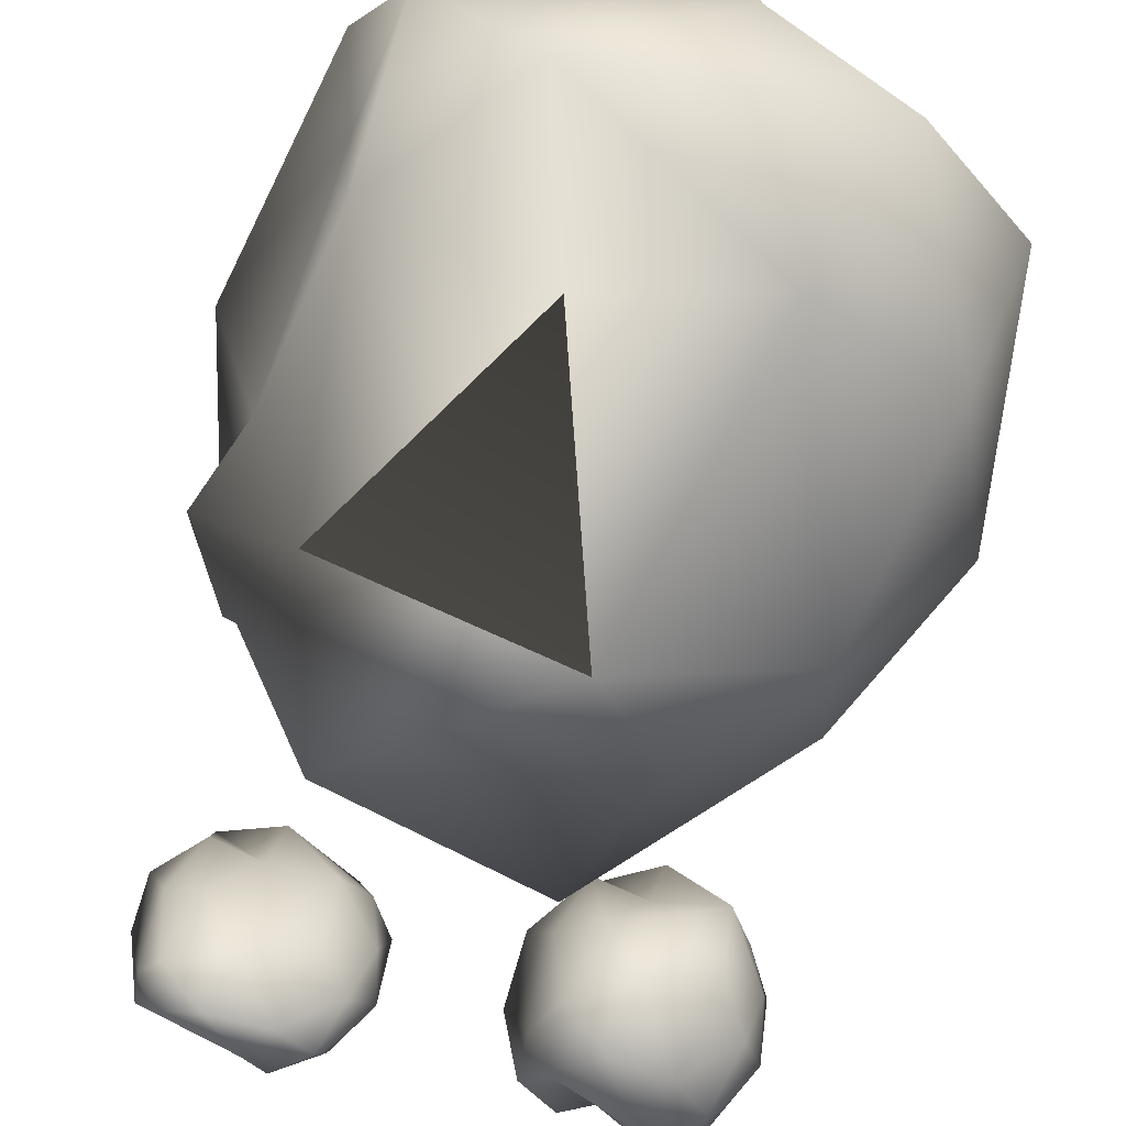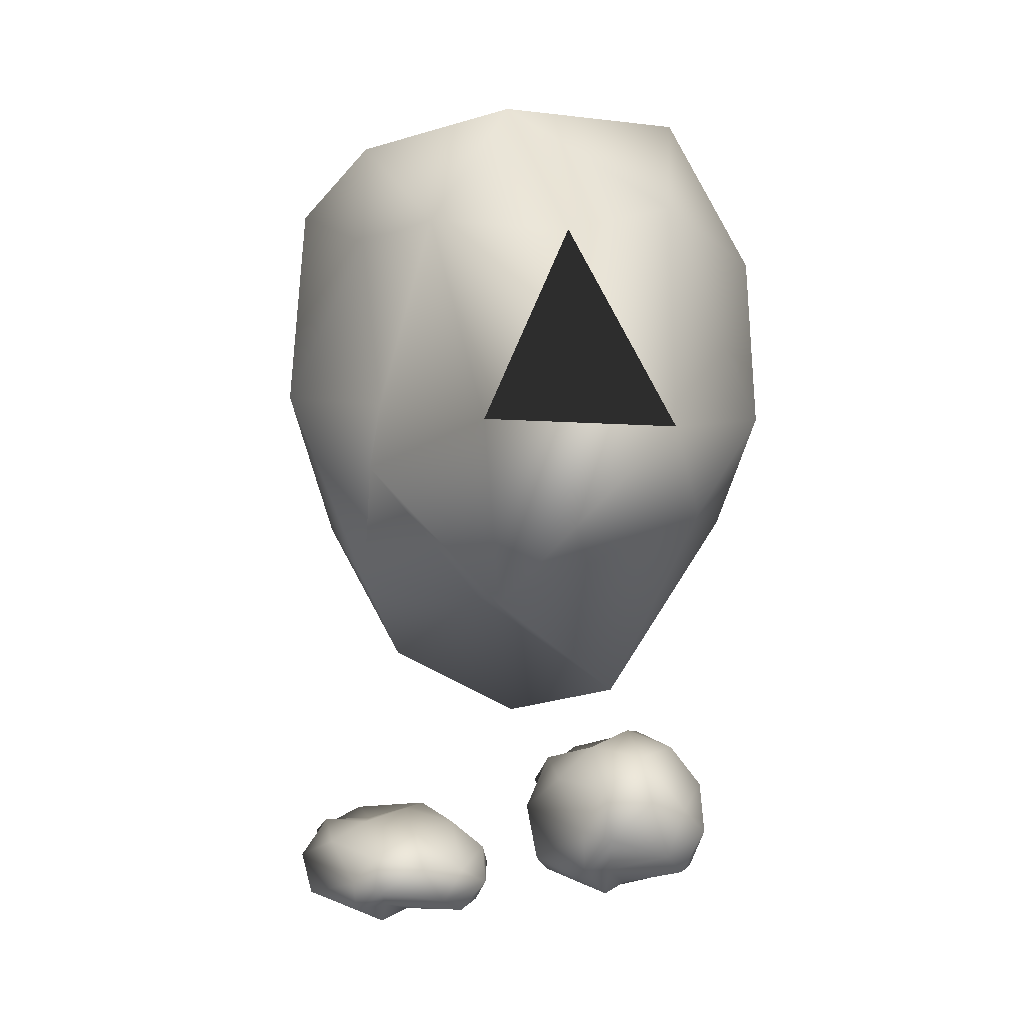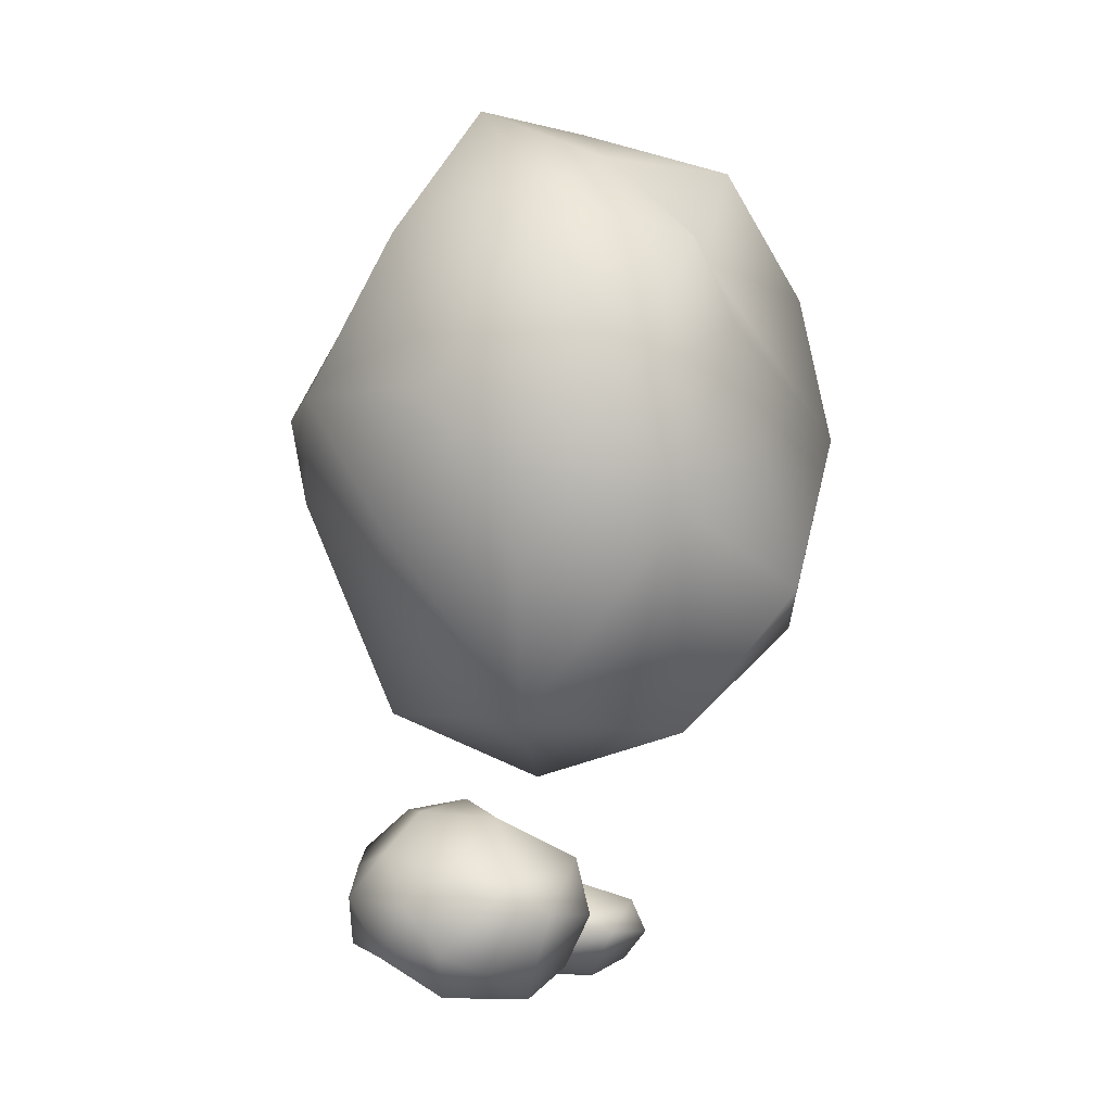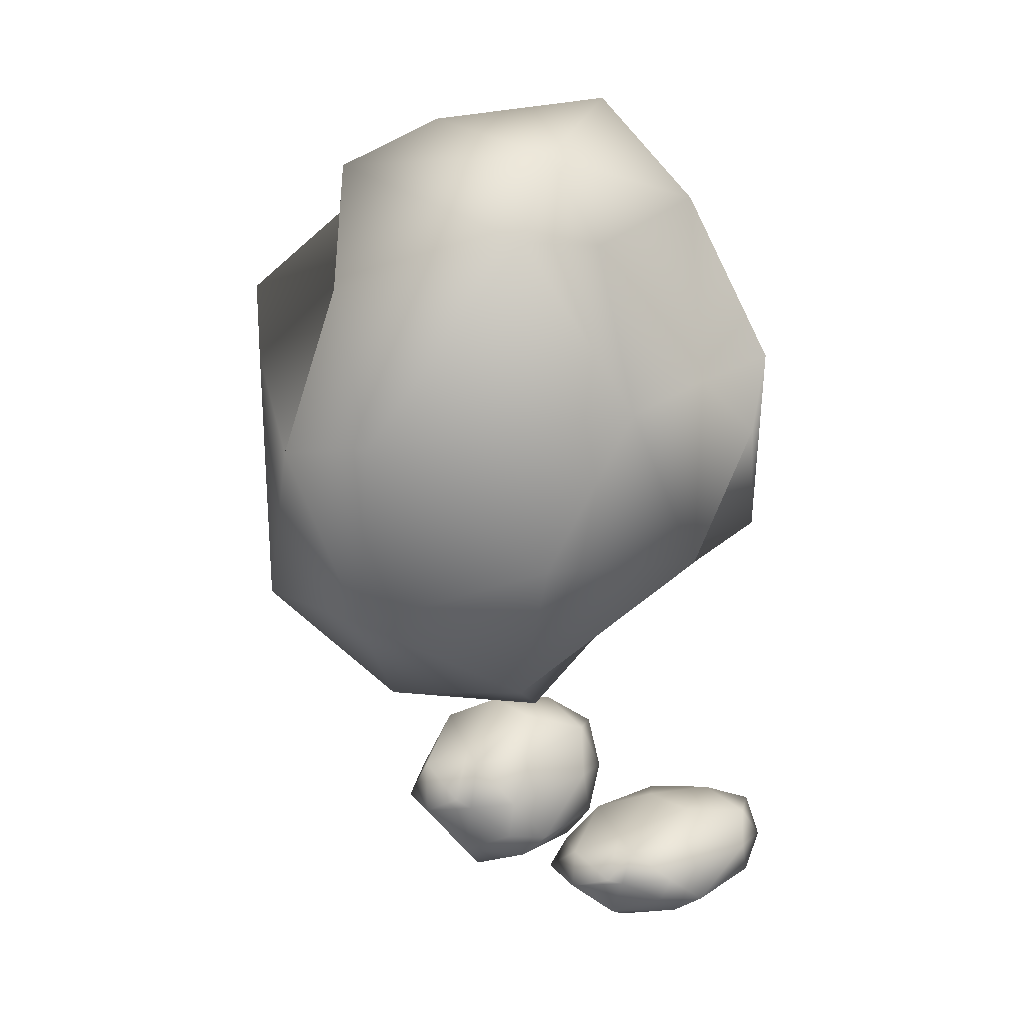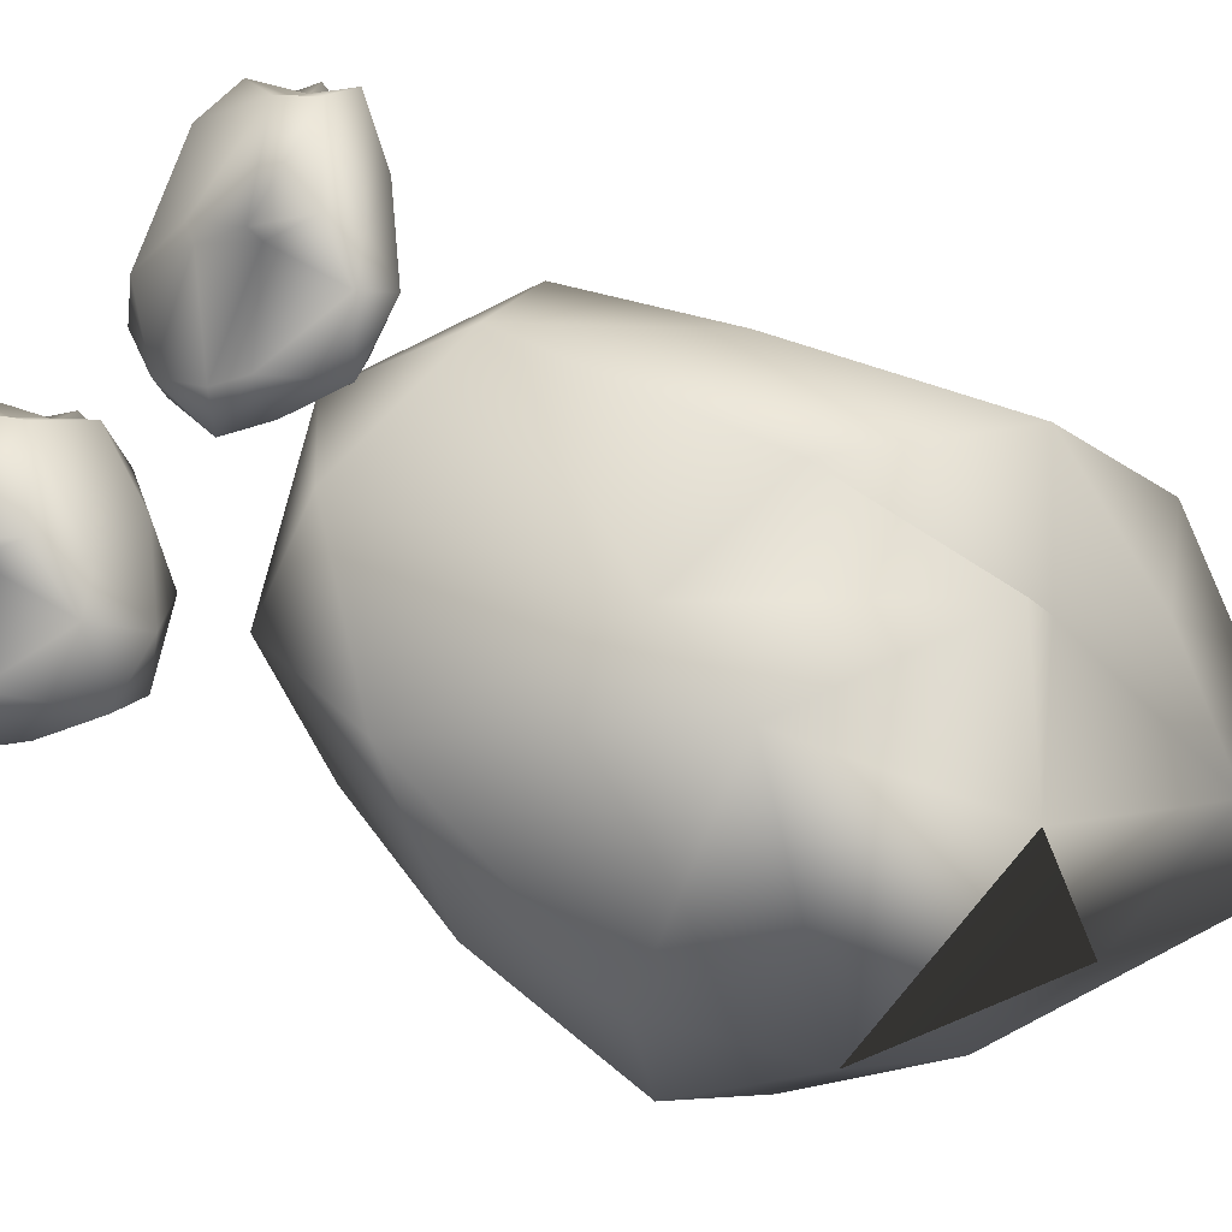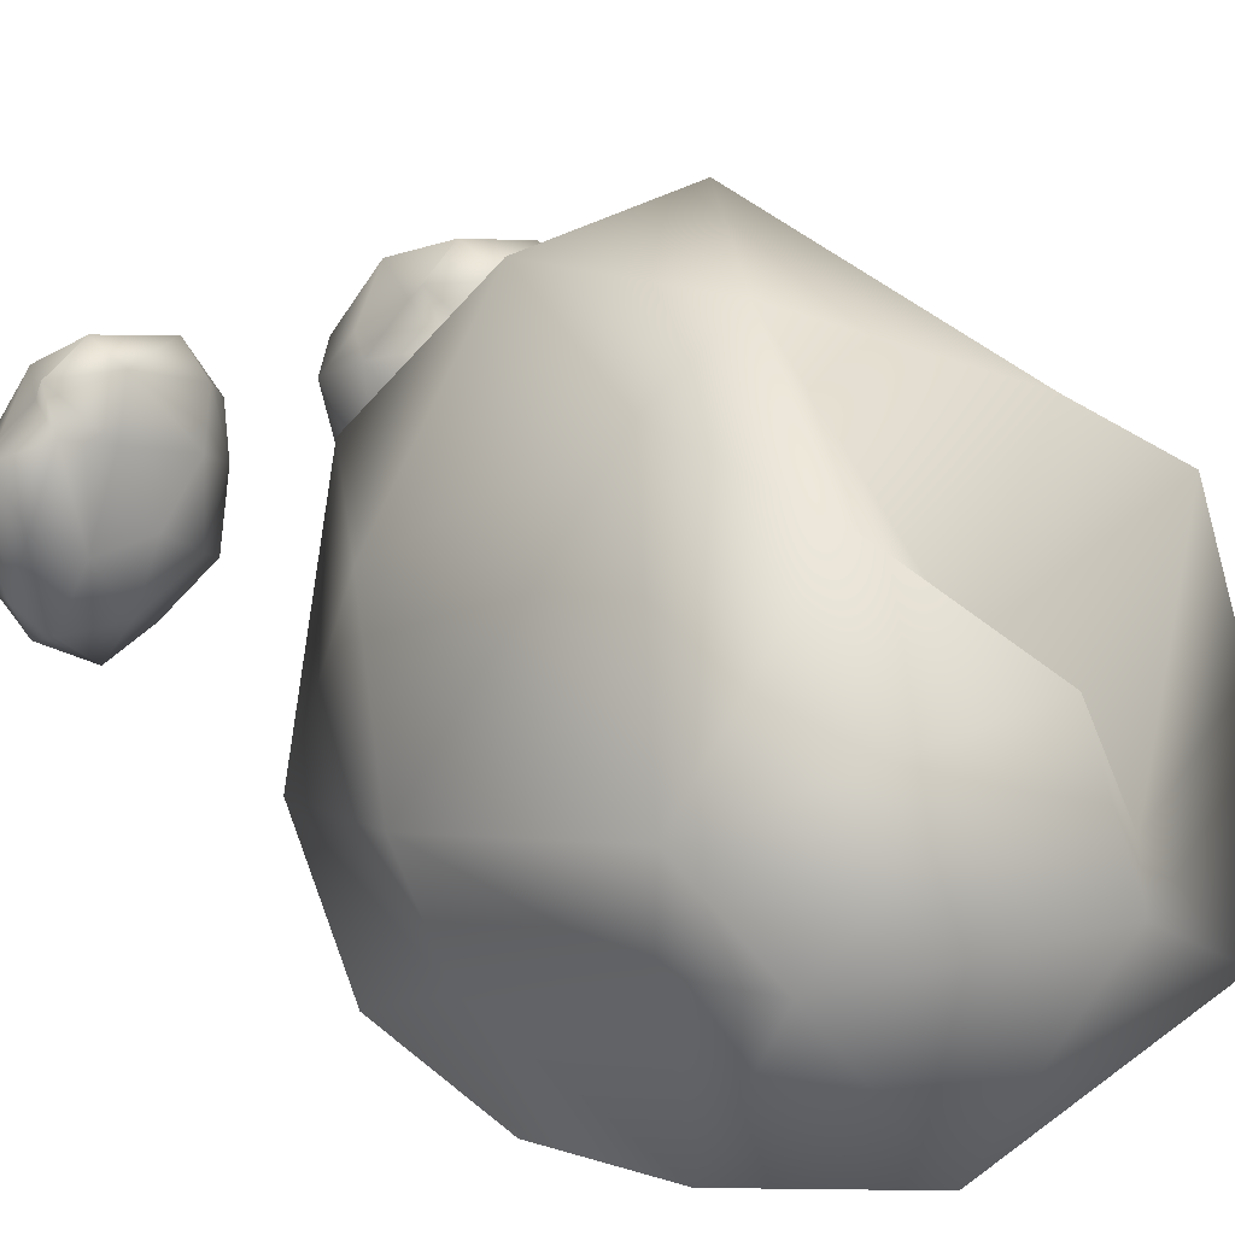
<metadata>
{"format":"obj","ext":"obj","renderer":"f3d","projection":"perspective","resolution":1024,"background":"white","views":[{"elev":-49.0,"azim":173.7,"up":"+Z"},{"elev":16.7,"azim":145.2,"up":"+Y"},{"elev":-14.3,"azim":-81.9,"up":"+Y"},{"elev":14.1,"azim":50.0,"up":"+Y"},{"elev":-42.2,"azim":56.5,"up":"+Z"},{"elev":37.6,"azim":148.4,"up":"+Z"}]}
</metadata>
<code>
o Icosphere.000
v -0.02218 0.1733 0.00221
v -0.003545 0.1869 -0.007676
v -0.008717 0.1839 0.01795
v -0.02855 0.1788 0.02243
v -0.04435 0.1802 0.003532
v -0.02745 0.1848 -0.01963
v -0.007863 0.2063 0.01015
v -0.01519 0.1965 0.03175
v -0.0447 0.1959 0.02017
v -0.0414 0.2034 -0.009657
v -0.01697 0.2078 -0.01942
v -0.02837 0.2171 0.00638
v -0.006907 0.178 0.01409
v -0.01144 0.1777 -0.006665
v -0.00113 0.1841 0.011
v -0.01379 0.1835 -0.00527
v -0.02225 0.1757 -0.001146
v -0.02083 0.1723 0.01954
v -0.0167 0.18 0.02754
v -0.03445 0.172 0.002476
v -0.03655 0.1768 0.01235
v -0.03745 0.1807 -0.0111
v -0.007133 0.1978 -0.01476
v -0.02285 0.1904 -0.01923
v -0.004136 0.1955 0.02002
v -0.004281 0.1976 -0.00613
v -0.02526 0.1908 0.03431
v -0.0144 0.193 0.02715
v -0.04828 0.1895 0.01344
v -0.0417 0.1891 0.02765
v -0.03571 0.1943 -0.01886
v -0.046 0.1915 -0.004328
v -0.008968 0.2099 -0.009343
v -0.01476 0.2058 0.02478
v -0.02874 0.2032 0.03158
v -0.04596 0.199 0.005289
v -0.02911 0.2021 -0.01836
v -0.01567 0.2153 0.005823
v -0.02225 0.2157 -0.008394
v -0.02502 0.2059 0.01972
v -0.03889 0.2111 0.01511
v -0.03661 0.2132 -0.002655
v 0.04479 0.1834 0.008458
v 0.06395 0.1932 -0.001786
v 0.05879 0.1901 0.02384
v 0.03887 0.1857 0.02838
v 0.02316 0.1864 0.009415
v 0.04006 0.191 -0.01375
v 0.0608 0.2044 0.01526
v 0.05311 0.1971 0.0371
v 0.02373 0.1956 0.02543
v 0.02726 0.2015 -0.004548
v 0.05169 0.2059 -0.01431
v 0.041 0.2101 0.01101
v 0.06025 0.1866 0.02021
v 0.05564 0.187 -0.00049
v 0.0663 0.1909 0.01694
v 0.05362 0.1904 0.00068
v 0.04482 0.1849 0.005029
v 0.04616 0.1822 0.02577
v 0.0507 0.1869 0.03349
v 0.03254 0.1819 0.008708
v 0.03076 0.1844 0.01837
v 0.02996 0.1876 -0.005152
v 0.06094 0.2 -0.00926
v 0.04492 0.1947 -0.01352
v 0.06397 0.1975 0.0255
v 0.0638 0.1997 -0.000635
v 0.04283 0.1929 0.03981
v 0.05368 0.1951 0.03265
v 0.0198 0.1916 0.01893
v 0.02638 0.1912 0.03315
v 0.03237 0.1965 -0.01336
v 0.02209 0.1937 0.001167
v 0.05979 0.2073 -0.004302
v 0.054 0.2032 0.02982
v 0.04002 0.2006 0.03662
v 0.02257 0.198 0.01048
v 0.03934 0.2016 -0.01311
v 0.05351 0.2097 0.01058
v 0.04693 0.2102 -0.003635
v 0.04379 0.2029 0.02473
v 0.03028 0.2056 0.01987
v 0.03257 0.2076 0.002104
v -0.01959 0.3833 0.03301
v 0.005321 0.3463 0.08413
v 0.03913 0.3555 0.02984
v 0.007592 0.3617 -0.01325
v -0.05378 0.3459 -0.007771
v -0.06077 0.3382 0.06293
v 0.04039 0.2769 0.04671
v 0.05904 0.3086 -0.004809
v -0.0158 0.2921 -0.03642
v -0.05765 0.2653 0.02229
v -0.02739 0.2639 0.08269
v 0.002608 0.2266 0.01807
v 0.03209 0.3771 0.03936
v -0.01286 0.3737 0.0678
v 0.04096 0.3586 0.0554
v -0.01126 0.3521 0.06164
v -0.02423 0.3748 0.03894
v 0.01275 0.3889 0.004899
v 0.03896 0.3652 -0.001308
v -0.04241 0.3805 0.01087
v -0.02605 0.3634 -0.009798
v -0.06657 0.3473 0.03008
v -0.007165 0.3053 0.09108
v -0.0483 0.3215 0.07071
v 0.05813 0.3176 0.03514
v 0.01312 0.3083 0.08092
v 0.04166 0.3227 -0.02743
v 0.05032 0.3209 0.004386
v -0.03804 0.3118 -0.03139
v -0.001216 0.3183 -0.04478
v -0.06885 0.2999 0.04774
v -0.06387 0.3048 0.003956
v 0.006249 0.2622 0.07924
v 0.05318 0.2755 0.008868
v 0.03791 0.2769 -0.02785
v -0.04242 0.2793 -0.0123
v -0.05124 0.2769 0.05907
v 0.02388 0.2403 0.04125
v -0.01294 0.2338 0.05465
v 0.02553 0.2686 -0.000296
v -0.004894 0.2417 -0.0162
v -0.03073 0.2346 0.01915
v 0.04166 0.3227 -0.02743
v 0.007592 0.3617 -0.01325
v -0.001216 0.3183 -0.04478
f 1 14 13
f 2 14 16
f 1 13 18
f 1 18 20
f 1 20 17
f 2 16 23
f 3 15 25
f 4 19 27
f 5 21 29
f 6 22 31
f 2 23 26
f 3 25 28
f 4 27 30
f 5 29 32
f 6 31 24
f 7 33 38
f 8 34 40
f 9 35 41
f 10 36 42
f 11 37 39
f 39 42 12
f 39 37 42
f 37 10 42
f 42 41 12
f 42 36 41
f 36 9 41
f 41 40 12
f 41 35 40
f 35 8 40
f 40 38 12
f 40 34 38
f 34 7 38
f 38 39 12
f 38 33 39
f 33 11 39
f 24 37 11
f 24 31 37
f 31 10 37
f 32 36 10
f 32 29 36
f 29 9 36
f 30 35 9
f 30 27 35
f 27 8 35
f 28 34 8
f 28 25 34
f 25 7 34
f 26 33 7
f 26 23 33
f 23 11 33
f 31 32 10
f 31 22 32
f 22 5 32
f 29 30 9
f 29 21 30
f 21 4 30
f 27 28 8
f 27 19 28
f 19 3 28
f 25 26 7
f 25 15 26
f 15 2 26
f 23 24 11
f 23 16 24
f 16 6 24
f 17 22 6
f 17 20 22
f 20 5 22
f 20 21 5
f 20 18 21
f 18 4 21
f 18 19 4
f 18 13 19
f 13 3 19
f 16 17 6
f 16 14 17
f 14 1 17
f 13 15 3
f 13 14 15
f 14 2 15
f 43 56 55
f 44 56 58
f 43 55 60
f 43 60 62
f 43 62 59
f 44 58 65
f 45 57 67
f 46 61 69
f 47 63 71
f 48 64 73
f 44 65 68
f 45 67 70
f 46 69 72
f 47 71 74
f 48 73 66
f 49 75 80
f 50 76 82
f 51 77 83
f 52 78 84
f 53 79 81
f 81 84 54
f 81 79 84
f 79 52 84
f 84 83 54
f 84 78 83
f 78 51 83
f 83 82 54
f 83 77 82
f 77 50 82
f 82 80 54
f 82 76 80
f 76 49 80
f 80 81 54
f 80 75 81
f 75 53 81
f 66 79 53
f 66 73 79
f 73 52 79
f 74 78 52
f 74 71 78
f 71 51 78
f 72 77 51
f 72 69 77
f 69 50 77
f 70 76 50
f 70 67 76
f 67 49 76
f 68 75 49
f 68 65 75
f 65 53 75
f 73 74 52
f 73 64 74
f 64 47 74
f 71 72 51
f 71 63 72
f 63 46 72
f 69 70 50
f 69 61 70
f 61 45 70
f 67 68 49
f 67 57 68
f 57 44 68
f 65 66 53
f 65 58 66
f 58 48 66
f 59 64 48
f 59 62 64
f 62 47 64
f 62 63 47
f 62 60 63
f 60 46 63
f 60 61 46
f 60 55 61
f 55 45 61
f 58 59 48
f 58 56 59
f 56 43 59
f 55 57 45
f 55 56 57
f 56 44 57
f 85 98 97
f 86 98 100
f 85 97 102
f 85 102 104
f 85 104 101
f 86 100 107
f 87 99 109
f 88 103 111
f 89 105 113
f 90 106 115
f 86 107 110
f 87 109 112
f 111 129 127
f 89 113 116
f 90 115 108
f 91 117 122
f 92 118 124
f 93 119 125
f 94 120 126
f 95 121 123
f 123 126 96
f 123 121 126
f 121 94 126
f 126 125 96
f 126 120 125
f 120 93 125
f 125 124 96
f 125 119 124
f 119 92 124
f 124 122 96
f 124 118 122
f 118 91 122
f 122 123 96
f 122 117 123
f 117 95 123
f 108 121 95
f 108 115 121
f 115 94 121
f 116 120 94
f 116 113 120
f 113 93 120
f 114 119 93
f 114 111 119
f 111 92 119
f 112 118 92
f 112 109 118
f 109 91 118
f 110 117 91
f 110 107 117
f 107 95 117
f 115 116 94
f 115 106 116
f 106 89 116
f 113 114 93
f 113 105 114
f 105 88 114
f 111 112 92
f 111 103 112
f 103 87 112
f 109 110 91
f 109 99 110
f 99 86 110
f 107 108 95
f 107 100 108
f 100 90 108
f 101 106 90
f 101 104 106
f 104 89 106
f 104 105 89
f 104 102 105
f 102 88 105
f 102 103 88
f 102 97 103
f 97 87 103
f 100 101 90
f 100 98 101
f 98 85 101
f 97 99 87
f 97 98 99
f 98 86 99
f 128 127 129
f 114 128 129
f 88 127 128
f 111 114 129
f 114 88 128
f 88 111 127

</code>
